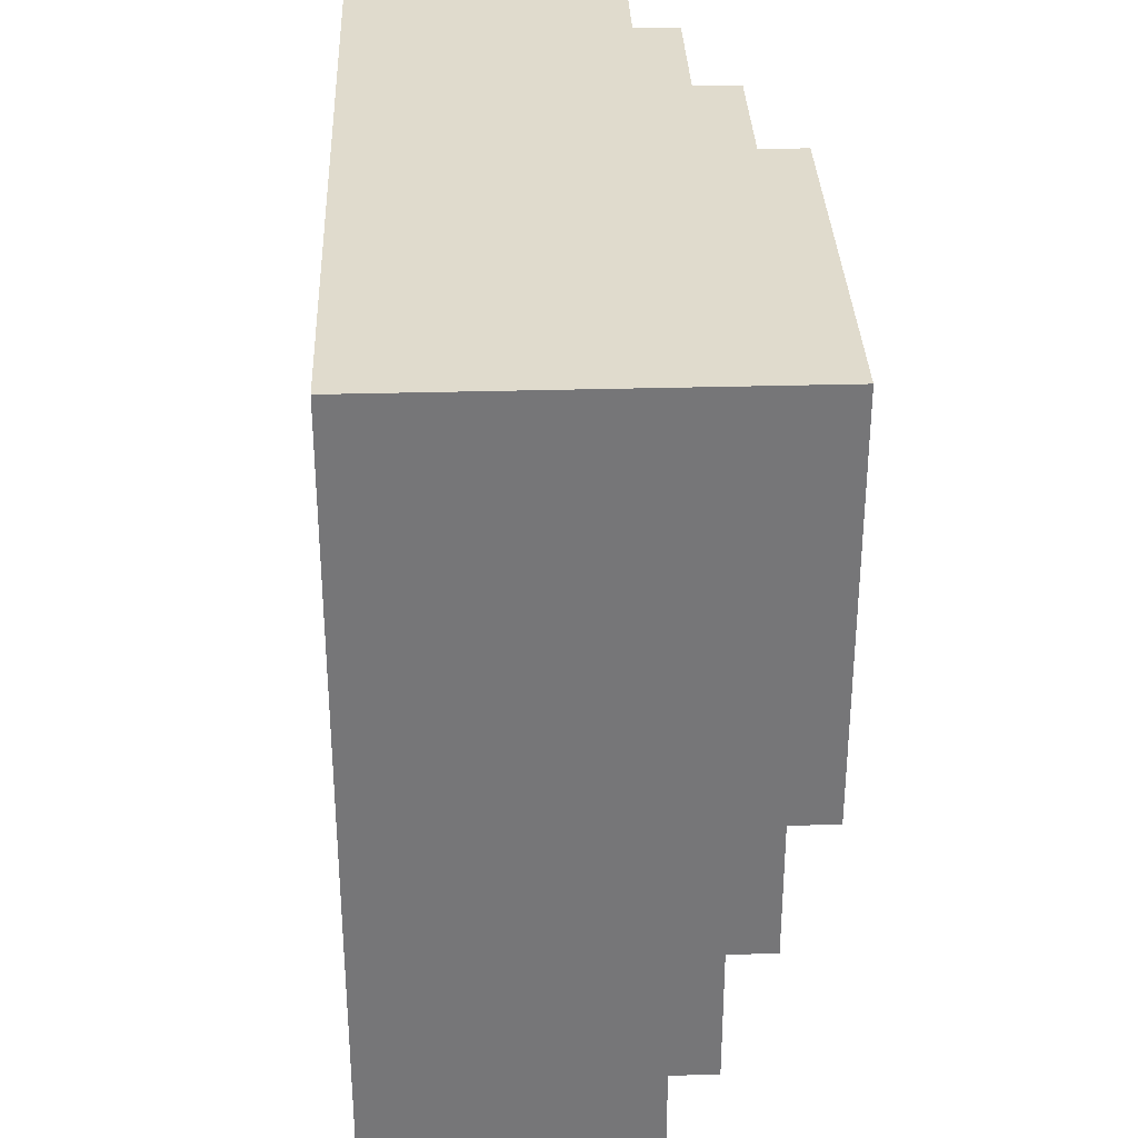
<metadata>
{"format":"obj","ext":"obj","renderer":"f3d","projection":"perspective","resolution":1024,"background":"white","views":[{"elev":33.3,"azim":87.8,"up":"+Z"}]}
</metadata>
<code>
o
v 19.9 0 -11.4
v 19.9 0 -10.9
v 19.9 0.3 -11.4
v 19.9 0.3 -10.9
v 20 0 -11.7
v 20 0 -11.4
v 20 0.3 -11.7
v 20 0.3 -11.4
v 20 0.3 -10.9
v 20 0.5 -11.4
v 20 0.5 -10.9
v 20.1 0 -11.9
v 20.1 0 -11.7
v 20.1 0.3 -11.9
v 20.1 0.3 -11.7
v 20.1 0.3 -11.4
v 20.1 0.5 -11.7
v 20.1 0.5 -11.4
v 20.2 0 -12.1
v 20.2 0 -11.9
v 20.2 0.3 -12.1
v 20.2 0.3 -11.9
v 20.2 0.3 -11.7
v 20.2 0.5 -11.9
v 20.2 0.5 -11.7
v 20.2 0.5 -11.4
v 20.2 0.5 -10.9
v 20.2 0.6 -11.4
v 20.2 0.6 -10.9
v 20.3 0 -12.2
v 20.3 0 -12.1
v 20.3 0.3 -12.2
v 20.3 0.3 -12.1
v 20.3 0.3 -12
v 20.3 0.3 -11.9
v 20.3 0.5 -12
v 20.3 0.5 -11.9
v 20.3 0.5 -11.6
v 20.3 0.5 -11.4
v 20.3 0.6 -11.6
v 20.3 0.6 -11.4
v 20.4 0 -12.3
v 20.4 0 -12.2
v 20.4 0.3 -12.3
v 20.4 0.3 -12.2
v 20.4 0.3 -12
v 20.4 0.5 -12.2
v 20.4 0.5 -12
v 20.4 0.5 -11.8
v 20.4 0.5 -11.6
v 20.4 0.6 -11.8
v 20.4 0.6 -11.6
v 20.4 0.6 -11.3
v 20.4 0.6 -10.9
v 20.4 0.7 -11.3
v 20.4 0.7 -10.9
v 20.5 0 -12.4
v 20.5 0 -12.3
v 20.5 0.3 -12.4
v 20.5 0.3 -12.3
v 20.5 0.3 -12.2
v 20.5 0.5 -12.3
v 20.5 0.5 -12.2
v 20.5 0.5 -12
v 20.5 0.5 -11.8
v 20.5 0.6 -12
v 20.5 0.6 -11.8
v 20.5 0.6 -11.6
v 20.5 0.6 -11.3
v 20.5 0.7 -11.6
v 20.5 0.7 -11.3
v 20.6 0 -12.5
v 20.6 0 -12.4
v 20.6 0.3 -12.5
v 20.6 0.3 -12.4
v 20.6 0.3 -12.3
v 20.6 0.5 -12.4
v 20.6 0.5 -12.3
v 20.6 0.5 -12.1
v 20.6 0.5 -12
v 20.6 0.6 -12.1
v 20.6 0.6 -12
v 20.6 0.6 -11.8
v 20.6 0.6 -11.6
v 20.6 0.7 -11.8
v 20.6 0.7 -11.6
v 20.7 0 -12.6
v 20.7 0 -12.5
v 20.7 0.3 -12.6
v 20.7 0.3 -12.5
v 20.7 0.5 -12.2
v 20.7 0.5 -12.1
v 20.7 0.6 -12.2
v 20.7 0.6 -12.1
v 20.7 0.6 -11.9
v 20.7 0.6 -11.8
v 20.7 0.7 -11.9
v 20.7 0.7 -11.8
v 20.7 0.7 -11.3
v 20.7 0.7 -10.9
v 20.7 0.8 -11.3
v 20.7 0.8 -10.9
v 20.8 0.3 -12.5
v 20.8 0.3 -12.4
v 20.8 0.5 -12.5
v 20.8 0.5 -12.4
v 20.8 0.5 -12.3
v 20.8 0.5 -12.2
v 20.8 0.6 -12.3
v 20.8 0.6 -12.2
v 20.8 0.6 -12
v 20.8 0.6 -11.9
v 20.8 0.7 -12
v 20.8 0.7 -11.9
v 20.8 0.7 -11.5
v 20.8 0.7 -11.3
v 20.8 0.8 -11.5
v 20.8 0.8 -11.3
v 20.9 0 -12.7
v 20.9 0 -12.6
v 20.9 0.3 -12.7
v 20.9 0.3 -12.6
v 20.9 0.3 -12.5
v 20.9 0.5 -12.6
v 20.9 0.5 -12.5
v 20.9 0.6 -12.1
v 20.9 0.6 -12
v 20.9 0.7 -12.1
v 20.9 0.7 -12
v 20.9 0.7 -11.7
v 20.9 0.7 -11.5
v 20.9 0.8 -11.7
v 20.9 0.8 -11.5
v 21 0.5 -12.4
v 21 0.5 -12.3
v 21 0.6 -12.4
v 21 0.6 -12.3
v 21 0.6 -12.2
v 21 0.6 -12.1
v 21 0.7 -12.2
v 21 0.7 -12.1
v 21 0.7 -11.8
v 21 0.7 -11.7
v 21 0.8 -11.8
v 21 0.8 -11.7
v 21 0.8 -11.2
v 21 0.8 -10.9
v 21 0.9 -11.2
v 21 0.9 -10.9
v 21.1 0 -12.8
v 21.1 0 -12.7
v 21.1 0.3 -12.8
v 21.1 0.3 -12.7
v 21.1 0.3 -12.6
v 21.1 0.5 -12.7
v 21.1 0.5 -12.6
v 21.1 0.7 -11.9
v 21.1 0.7 -11.8
v 21.1 0.8 -11.9
v 21.1 0.8 -11.8
v 21.1 0.8 -11.4
v 21.1 0.8 -11.2
v 21.1 0.9 -11.4
v 21.1 0.9 -11.2
v 21.2 0.5 -12.5
v 21.2 0.5 -12.4
v 21.2 0.6 -12.5
v 21.2 0.6 -12.4
v 21.2 0.6 -12.3
v 21.2 0.6 -12.2
v 21.2 0.7 -12.3
v 21.2 0.7 -12.2
v 21.2 0.8 -11.6
v 21.2 0.8 -11.4
v 21.2 0.9 -11.6
v 21.2 0.9 -11.4
v 21.3 0.7 -12
v 21.3 0.7 -11.9
v 21.3 0.8 -12
v 21.3 0.8 -11.9
v 21.4 0 -12.9
v 21.4 0 -12.8
v 21.4 0.3 -12.9
v 21.4 0.3 -12.8
v 21.4 0.3 -12.7
v 21.4 0.5 -12.8
v 21.4 0.5 -12.7
v 21.4 0.5 -12.6
v 21.4 0.5 -12.5
v 21.4 0.6 -12.6
v 21.4 0.6 -12.5
v 21.4 0.8 -11.7
v 21.4 0.8 -11.6
v 21.4 0.9 -11.7
v 21.4 0.9 -11.6
v 21.5 0.6 -12.4
v 21.5 0.6 -12.3
v 21.5 0.7 -12.4
v 21.5 0.7 -12.3
v 21.5 0.7 -12.1
v 21.5 0.7 -12
v 21.5 0.8 -12.1
v 21.5 0.8 -12
v 21.6 0.8 -11.8
v 21.6 0.8 -11.7
v 21.6 0.9 -11.8
v 21.6 0.9 -11.7
v 21.9 0 -12.9
v 21.9 0 -10.9
v 21.9 0.3 -12.9
v 21.9 0.3 -12.8
v 21.9 0.5 -12.8
v 21.9 0.5 -12.6
v 21.9 0.6 -12.6
v 21.9 0.6 -12.4
v 21.9 0.7 -12.4
v 21.9 0.7 -12.1
v 21.9 0.8 -12.1
v 21.9 0.8 -11.8
v 21.9 0.9 -11.8
v 21.9 0.9 -10.9
v 21.4 0 -12.9
v 21.4 0.3 -12.9
v 21.9 0 -12.9
v 21.9 0.3 -12.9
v 21.1 0 -12.8
v 21.1 0.3 -12.8
v 21.4 0 -12.8
v 21.4 0.3 -12.8
v 21.4 0.5 -12.8
v 21.9 0.3 -12.8
v 21.9 0.5 -12.8
v 20.9 0 -12.7
v 20.9 0.3 -12.7
v 21.1 0 -12.7
v 21.1 0.3 -12.7
v 21.1 0.5 -12.7
v 21.4 0.3 -12.7
v 21.4 0.5 -12.7
v 20.7 0 -12.6
v 20.7 0.3 -12.6
v 20.9 0 -12.6
v 20.9 0.3 -12.6
v 20.9 0.5 -12.6
v 21.1 0.3 -12.6
v 21.1 0.5 -12.6
v 21.4 0.5 -12.6
v 21.4 0.6 -12.6
v 21.9 0.5 -12.6
v 21.9 0.6 -12.6
v 20.6 0 -12.5
v 20.6 0.3 -12.5
v 20.7 0 -12.5
v 20.7 0.3 -12.5
v 20.8 0.3 -12.5
v 20.8 0.5 -12.5
v 20.9 0.3 -12.5
v 20.9 0.5 -12.5
v 21.2 0.5 -12.5
v 21.2 0.6 -12.5
v 21.4 0.5 -12.5
v 21.4 0.6 -12.5
v 20.5 0 -12.4
v 20.5 0.3 -12.4
v 20.6 0 -12.4
v 20.6 0.3 -12.4
v 20.6 0.5 -12.4
v 20.8 0.3 -12.4
v 20.8 0.5 -12.4
v 21 0.5 -12.4
v 21 0.6 -12.4
v 21.2 0.5 -12.4
v 21.2 0.6 -12.4
v 21.5 0.6 -12.4
v 21.5 0.7 -12.4
v 21.9 0.6 -12.4
v 21.9 0.7 -12.4
v 20.4 0 -12.3
v 20.4 0.3 -12.3
v 20.5 0 -12.3
v 20.5 0.3 -12.3
v 20.5 0.5 -12.3
v 20.6 0.3 -12.3
v 20.6 0.5 -12.3
v 20.8 0.5 -12.3
v 20.8 0.6 -12.3
v 21 0.5 -12.3
v 21 0.6 -12.3
v 21.2 0.6 -12.3
v 21.2 0.7 -12.3
v 21.5 0.6 -12.3
v 21.5 0.7 -12.3
v 20.3 0 -12.2
v 20.3 0.3 -12.2
v 20.4 0 -12.2
v 20.4 0.3 -12.2
v 20.4 0.5 -12.2
v 20.5 0.3 -12.2
v 20.5 0.5 -12.2
v 20.7 0.5 -12.2
v 20.7 0.6 -12.2
v 20.8 0.5 -12.2
v 20.8 0.6 -12.2
v 21 0.6 -12.2
v 21 0.7 -12.2
v 21.2 0.6 -12.2
v 21.2 0.7 -12.2
v 20.2 0 -12.1
v 20.2 0.3 -12.1
v 20.3 0 -12.1
v 20.3 0.3 -12.1
v 20.6 0.5 -12.1
v 20.6 0.6 -12.1
v 20.7 0.5 -12.1
v 20.7 0.6 -12.1
v 20.9 0.6 -12.1
v 20.9 0.7 -12.1
v 21 0.6 -12.1
v 21 0.7 -12.1
v 21.5 0.7 -12.1
v 21.5 0.8 -12.1
v 21.9 0.7 -12.1
v 21.9 0.8 -12.1
v 20.3 0.3 -12
v 20.3 0.5 -12
v 20.4 0.3 -12
v 20.4 0.5 -12
v 20.5 0.5 -12
v 20.5 0.6 -12
v 20.6 0.5 -12
v 20.6 0.6 -12
v 20.8 0.6 -12
v 20.8 0.7 -12
v 20.9 0.6 -12
v 20.9 0.7 -12
v 21.3 0.7 -12
v 21.3 0.8 -12
v 21.5 0.7 -12
v 21.5 0.8 -12
v 20.1 0 -11.9
v 20.1 0.3 -11.9
v 20.2 0 -11.9
v 20.2 0.3 -11.9
v 20.2 0.5 -11.9
v 20.3 0.3 -11.9
v 20.3 0.5 -11.9
v 20.7 0.6 -11.9
v 20.7 0.7 -11.9
v 20.8 0.6 -11.9
v 20.8 0.7 -11.9
v 21.1 0.7 -11.9
v 21.1 0.8 -11.9
v 21.3 0.7 -11.9
v 21.3 0.8 -11.9
v 20.4 0.5 -11.8
v 20.4 0.6 -11.8
v 20.5 0.5 -11.8
v 20.5 0.6 -11.8
v 20.6 0.6 -11.8
v 20.6 0.7 -11.8
v 20.7 0.6 -11.8
v 20.7 0.7 -11.8
v 21 0.7 -11.8
v 21 0.8 -11.8
v 21.1 0.7 -11.8
v 21.1 0.8 -11.8
v 21.6 0.8 -11.8
v 21.6 0.9 -11.8
v 21.9 0.8 -11.8
v 21.9 0.9 -11.8
v 20 0 -11.7
v 20 0.3 -11.7
v 20.1 0 -11.7
v 20.1 0.3 -11.7
v 20.1 0.5 -11.7
v 20.2 0.3 -11.7
v 20.2 0.5 -11.7
v 20.9 0.7 -11.7
v 20.9 0.8 -11.7
v 21 0.7 -11.7
v 21 0.8 -11.7
v 21.4 0.8 -11.7
v 21.4 0.9 -11.7
v 21.6 0.8 -11.7
v 21.6 0.9 -11.7
v 20.3 0.5 -11.6
v 20.3 0.6 -11.6
v 20.4 0.5 -11.6
v 20.4 0.6 -11.6
v 20.5 0.6 -11.6
v 20.5 0.7 -11.6
v 20.6 0.6 -11.6
v 20.6 0.7 -11.6
v 21.2 0.8 -11.6
v 21.2 0.9 -11.6
v 21.4 0.8 -11.6
v 21.4 0.9 -11.6
v 20.8 0.7 -11.5
v 20.8 0.8 -11.5
v 20.9 0.7 -11.5
v 20.9 0.8 -11.5
v 19.9 0 -11.4
v 19.9 0.3 -11.4
v 20 0 -11.4
v 20 0.3 -11.4
v 20 0.5 -11.4
v 20.1 0.3 -11.4
v 20.1 0.5 -11.4
v 20.2 0.5 -11.4
v 20.2 0.6 -11.4
v 20.3 0.5 -11.4
v 20.3 0.6 -11.4
v 21.1 0.8 -11.4
v 21.1 0.9 -11.4
v 21.2 0.8 -11.4
v 21.2 0.9 -11.4
v 20.4 0.6 -11.3
v 20.4 0.7 -11.3
v 20.5 0.6 -11.3
v 20.5 0.7 -11.3
v 20.7 0.7 -11.3
v 20.7 0.8 -11.3
v 20.8 0.7 -11.3
v 20.8 0.8 -11.3
v 21 0.8 -11.2
v 21 0.9 -11.2
v 21.1 0.8 -11.2
v 21.1 0.9 -11.2
v 19.9 0 -10.9
v 19.9 0.3 -10.9
v 20 0.3 -10.9
v 20 0.5 -10.9
v 20.2 0.5 -10.9
v 20.2 0.6 -10.9
v 20.4 0.6 -10.9
v 20.4 0.7 -10.9
v 20.7 0.7 -10.9
v 20.7 0.8 -10.9
v 21 0.8 -10.9
v 21 0.9 -10.9
v 21.9 0 -10.9
v 21.9 0.9 -10.9
v 21.4 0 -12.9
v 21.9 0 -12.9
v 21.1 0 -12.8
v 21.4 0 -12.8
v 20.9 0 -12.7
v 21.1 0 -12.7
v 20.7 0 -12.6
v 20.9 0 -12.6
v 20.6 0 -12.5
v 20.7 0 -12.5
v 20.5 0 -12.4
v 20.6 0 -12.4
v 20.4 0 -12.3
v 20.5 0 -12.3
v 20.3 0 -12.2
v 20.4 0 -12.2
v 20.2 0 -12.1
v 20.3 0 -12.1
v 20.1 0 -11.9
v 20.2 0 -11.9
v 20 0 -11.7
v 20.1 0 -11.7
v 19.9 0 -11.4
v 20 0 -11.4
v 19.9 0 -10.9
v 21.9 0 -10.9
v 21.4 0.3 -12.9
v 21.9 0.3 -12.9
v 21.1 0.3 -12.8
v 21.4 0.3 -12.8
v 21.9 0.3 -12.8
v 20.9 0.3 -12.7
v 21.1 0.3 -12.7
v 21.4 0.3 -12.7
v 20.7 0.3 -12.6
v 20.9 0.3 -12.6
v 21.1 0.3 -12.6
v 20.6 0.3 -12.5
v 20.7 0.3 -12.5
v 20.8 0.3 -12.5
v 20.9 0.3 -12.5
v 20.5 0.3 -12.4
v 20.6 0.3 -12.4
v 20.8 0.3 -12.4
v 20.4 0.3 -12.3
v 20.5 0.3 -12.3
v 20.6 0.3 -12.3
v 20.3 0.3 -12.2
v 20.4 0.3 -12.2
v 20.5 0.3 -12.2
v 20.2 0.3 -12.1
v 20.3 0.3 -12.1
v 20.3 0.3 -12
v 20.4 0.3 -12
v 20.1 0.3 -11.9
v 20.2 0.3 -11.9
v 20.3 0.3 -11.9
v 20 0.3 -11.7
v 20.1 0.3 -11.7
v 20.2 0.3 -11.7
v 19.9 0.3 -11.4
v 20 0.3 -11.4
v 20.1 0.3 -11.4
v 19.9 0.3 -10.9
v 20 0.3 -10.9
v 21.4 0.5 -12.8
v 21.9 0.5 -12.8
v 21.1 0.5 -12.7
v 21.4 0.5 -12.7
v 20.9 0.5 -12.6
v 21.1 0.5 -12.6
v 21.4 0.5 -12.6
v 21.9 0.5 -12.6
v 20.8 0.5 -12.5
v 20.9 0.5 -12.5
v 21.2 0.5 -12.5
v 21.4 0.5 -12.5
v 20.6 0.5 -12.4
v 20.8 0.5 -12.4
v 21 0.5 -12.4
v 21.2 0.5 -12.4
v 20.5 0.5 -12.3
v 20.6 0.5 -12.3
v 20.8 0.5 -12.3
v 21 0.5 -12.3
v 20.4 0.5 -12.2
v 20.5 0.5 -12.2
v 20.7 0.5 -12.2
v 20.8 0.5 -12.2
v 20.6 0.5 -12.1
v 20.7 0.5 -12.1
v 20.3 0.5 -12
v 20.4 0.5 -12
v 20.5 0.5 -12
v 20.6 0.5 -12
v 20.2 0.5 -11.9
v 20.3 0.5 -11.9
v 20.4 0.5 -11.8
v 20.5 0.5 -11.8
v 20.1 0.5 -11.7
v 20.2 0.5 -11.7
v 20.3 0.5 -11.6
v 20.4 0.5 -11.6
v 20 0.5 -11.4
v 20.1 0.5 -11.4
v 20.2 0.5 -11.4
v 20.3 0.5 -11.4
v 20 0.5 -10.9
v 20.2 0.5 -10.9
v 21.4 0.6 -12.6
v 21.9 0.6 -12.6
v 21.2 0.6 -12.5
v 21.4 0.6 -12.5
v 21 0.6 -12.4
v 21.2 0.6 -12.4
v 21.5 0.6 -12.4
v 21.9 0.6 -12.4
v 20.8 0.6 -12.3
v 21 0.6 -12.3
v 21.2 0.6 -12.3
v 21.5 0.6 -12.3
v 20.7 0.6 -12.2
v 20.8 0.6 -12.2
v 21 0.6 -12.2
v 21.2 0.6 -12.2
v 20.6 0.6 -12.1
v 20.7 0.6 -12.1
v 20.9 0.6 -12.1
v 21 0.6 -12.1
v 20.5 0.6 -12
v 20.6 0.6 -12
v 20.8 0.6 -12
v 20.9 0.6 -12
v 20.7 0.6 -11.9
v 20.8 0.6 -11.9
v 20.4 0.6 -11.8
v 20.5 0.6 -11.8
v 20.6 0.6 -11.8
v 20.7 0.6 -11.8
v 20.3 0.6 -11.6
v 20.4 0.6 -11.6
v 20.5 0.6 -11.6
v 20.6 0.6 -11.6
v 20.2 0.6 -11.4
v 20.3 0.6 -11.4
v 20.4 0.6 -11.3
v 20.5 0.6 -11.3
v 20.2 0.6 -10.9
v 20.4 0.6 -10.9
v 21.5 0.7 -12.4
v 21.9 0.7 -12.4
v 21.2 0.7 -12.3
v 21.5 0.7 -12.3
v 21 0.7 -12.2
v 21.2 0.7 -12.2
v 20.9 0.7 -12.1
v 21 0.7 -12.1
v 21.5 0.7 -12.1
v 21.9 0.7 -12.1
v 20.8 0.7 -12
v 20.9 0.7 -12
v 21.3 0.7 -12
v 21.5 0.7 -12
v 20.7 0.7 -11.9
v 20.8 0.7 -11.9
v 21.1 0.7 -11.9
v 21.3 0.7 -11.9
v 20.6 0.7 -11.8
v 20.7 0.7 -11.8
v 21 0.7 -11.8
v 21.1 0.7 -11.8
v 20.9 0.7 -11.7
v 21 0.7 -11.7
v 20.5 0.7 -11.6
v 20.6 0.7 -11.6
v 20.8 0.7 -11.5
v 20.9 0.7 -11.5
v 20.4 0.7 -11.3
v 20.5 0.7 -11.3
v 20.7 0.7 -11.3
v 20.8 0.7 -11.3
v 20.4 0.7 -10.9
v 20.7 0.7 -10.9
v 21.5 0.8 -12.1
v 21.9 0.8 -12.1
v 21.3 0.8 -12
v 21.5 0.8 -12
v 21.1 0.8 -11.9
v 21.3 0.8 -11.9
v 21 0.8 -11.8
v 21.1 0.8 -11.8
v 21.6 0.8 -11.8
v 21.9 0.8 -11.8
v 20.9 0.8 -11.7
v 21 0.8 -11.7
v 21.4 0.8 -11.7
v 21.6 0.8 -11.7
v 21.2 0.8 -11.6
v 21.4 0.8 -11.6
v 20.8 0.8 -11.5
v 20.9 0.8 -11.5
v 21.1 0.8 -11.4
v 21.2 0.8 -11.4
v 20.7 0.8 -11.3
v 20.8 0.8 -11.3
v 21 0.8 -11.2
v 21.1 0.8 -11.2
v 20.7 0.8 -10.9
v 21 0.8 -10.9
v 21.6 0.9 -11.8
v 21.9 0.9 -11.8
v 21.4 0.9 -11.7
v 21.6 0.9 -11.7
v 21.2 0.9 -11.6
v 21.4 0.9 -11.6
v 21.1 0.9 -11.4
v 21.2 0.9 -11.4
v 21 0.9 -11.2
v 21.1 0.9 -11.2
v 21 0.9 -10.9
v 21.9 0.9 -10.9
f 1 2 3
f 3 2 4
f 5 6 7
f 7 6 8
f 8 9 10
f 10 9 11
f 12 13 14
f 14 13 15
f 15 16 17
f 17 16 18
f 19 20 21
f 21 20 22
f 22 23 24
f 24 23 25
f 26 27 28
f 28 27 29
f 30 31 32
f 32 31 33
f 34 35 36
f 36 35 37
f 38 39 40
f 40 39 41
f 42 43 44
f 44 43 45
f 45 46 47
f 47 46 48
f 49 50 51
f 51 50 52
f 53 54 55
f 55 54 56
f 57 58 59
f 59 58 60
f 60 61 62
f 62 61 63
f 64 65 66
f 66 65 67
f 68 69 70
f 70 69 71
f 72 73 74
f 74 73 75
f 75 76 77
f 77 76 78
f 79 80 81
f 81 80 82
f 83 84 85
f 85 84 86
f 87 88 89
f 89 88 90
f 91 92 93
f 93 92 94
f 95 96 97
f 97 96 98
f 99 100 101
f 101 100 102
f 103 104 105
f 105 104 106
f 107 108 109
f 109 108 110
f 111 112 113
f 113 112 114
f 115 116 117
f 117 116 118
f 119 120 121
f 121 120 122
f 122 123 124
f 124 123 125
f 126 127 128
f 128 127 129
f 130 131 132
f 132 131 133
f 134 135 136
f 136 135 137
f 138 139 140
f 140 139 141
f 142 143 144
f 144 143 145
f 146 147 148
f 148 147 149
f 150 151 152
f 152 151 153
f 153 154 155
f 155 154 156
f 157 158 159
f 159 158 160
f 161 162 163
f 163 162 164
f 165 166 167
f 167 166 168
f 169 170 171
f 171 170 172
f 173 174 175
f 175 174 176
f 177 178 179
f 179 178 180
f 181 182 183
f 183 182 184
f 184 185 186
f 186 185 187
f 188 189 190
f 190 189 191
f 192 193 194
f 194 193 195
f 196 197 198
f 198 197 199
f 200 201 202
f 202 201 203
f 204 205 206
f 206 205 207
f 210 209 208
f 211 209 210
f 212 209 211
f 213 209 212
f 214 209 213
f 215 209 214
f 216 209 215
f 217 209 216
f 218 209 217
f 219 209 218
f 220 209 219
f 221 209 220
f 222 223 224
f 224 223 225
f 226 227 228
f 228 227 229
f 229 230 231
f 231 230 232
f 233 234 235
f 235 234 236
f 236 237 238
f 238 237 239
f 240 241 242
f 242 241 243
f 243 244 245
f 245 244 246
f 247 248 249
f 249 248 250
f 251 252 253
f 253 252 254
f 255 256 257
f 257 256 258
f 259 260 261
f 261 260 262
f 263 264 265
f 265 264 266
f 266 267 268
f 268 267 269
f 270 271 272
f 272 271 273
f 274 275 276
f 276 275 277
f 278 279 280
f 280 279 281
f 281 282 283
f 283 282 284
f 285 286 287
f 287 286 288
f 289 290 291
f 291 290 292
f 293 294 295
f 295 294 296
f 296 297 298
f 298 297 299
f 300 301 302
f 302 301 303
f 304 305 306
f 306 305 307
f 308 309 310
f 310 309 311
f 312 313 314
f 314 313 315
f 316 317 318
f 318 317 319
f 320 321 322
f 322 321 323
f 324 325 326
f 326 325 327
f 328 329 330
f 330 329 331
f 332 333 334
f 334 333 335
f 336 337 338
f 338 337 339
f 340 341 342
f 342 341 343
f 343 344 345
f 345 344 346
f 347 348 349
f 349 348 350
f 351 352 353
f 353 352 354
f 355 356 357
f 357 356 358
f 359 360 361
f 361 360 362
f 363 364 365
f 365 364 366
f 367 368 369
f 369 368 370
f 371 372 373
f 373 372 374
f 374 375 376
f 376 375 377
f 378 379 380
f 380 379 381
f 382 383 384
f 384 383 385
f 386 387 388
f 388 387 389
f 390 391 392
f 392 391 393
f 394 395 396
f 396 395 397
f 398 399 400
f 400 399 401
f 402 403 404
f 404 403 405
f 405 406 407
f 407 406 408
f 409 410 411
f 411 410 412
f 413 414 415
f 415 414 416
f 417 418 419
f 419 418 420
f 421 422 423
f 423 422 424
f 425 426 427
f 427 426 428
f 431 430 429
f 433 432 431
f 435 434 433
f 437 436 435
f 439 438 437
f 441 431 429
f 441 440 439
f 441 439 437
f 441 437 435
f 441 435 433
f 441 433 431
f 442 440 441
f 443 444 446
f 445 446 448
f 447 448 450
f 449 450 452
f 451 452 454
f 453 454 456
f 455 456 458
f 457 458 460
f 459 460 462
f 461 462 464
f 463 464 466
f 465 466 467
f 446 444 468
f 467 466 468
f 448 446 468
f 466 464 468
f 450 448 468
f 464 462 468
f 452 450 468
f 462 460 468
f 454 452 468
f 460 458 468
f 456 454 468
f 458 456 468
f 472 470 469
f 473 470 472
f 475 472 471
f 476 472 475
f 478 475 474
f 479 475 478
f 481 478 477
f 482 478 481
f 483 478 482
f 485 481 480
f 485 482 481
f 486 482 485
f 488 485 484
f 489 485 488
f 491 488 487
f 492 488 491
f 494 491 490
f 495 491 494
f 495 494 493
f 496 491 495
f 498 495 493
f 499 495 498
f 501 498 497
f 502 498 501
f 504 501 500
f 505 501 504
f 506 504 503
f 507 504 506
f 511 509 508
f 513 511 510
f 514 509 511
f 514 511 513
f 515 509 514
f 517 513 512
f 517 514 513
f 518 514 517
f 519 514 518
f 521 517 516
f 521 518 517
f 522 518 521
f 523 518 522
f 525 521 520
f 525 522 521
f 526 522 525
f 527 522 526
f 529 525 524
f 529 526 525
f 530 526 529
f 531 526 530
f 532 529 528
f 532 530 529
f 533 530 532
f 535 532 528
f 536 532 535
f 537 532 536
f 539 535 534
f 539 536 535
f 540 536 539
f 540 539 538
f 541 536 540
f 543 540 538
f 544 540 543
f 544 543 542
f 545 540 544
f 547 544 542
f 548 544 547
f 549 544 548
f 550 547 546
f 550 548 547
f 551 548 550
f 555 553 552
f 557 555 554
f 558 553 555
f 558 555 557
f 559 553 558
f 561 557 556
f 561 558 557
f 562 558 561
f 563 558 562
f 565 561 560
f 565 562 561
f 566 562 565
f 567 562 566
f 569 565 564
f 569 566 565
f 570 566 569
f 571 566 570
f 573 569 568
f 573 570 569
f 574 570 573
f 575 570 574
f 576 573 572
f 576 574 573
f 577 574 576
f 579 576 572
f 580 576 579
f 581 576 580
f 583 579 578
f 583 580 579
f 584 580 583
f 585 580 584
f 587 583 582
f 587 584 583
f 588 584 587
f 588 587 586
f 589 584 588
f 590 588 586
f 591 588 590
f 595 593 592
f 597 595 594
f 599 597 596
f 600 593 595
f 600 595 597
f 600 597 599
f 601 593 600
f 603 599 598
f 603 600 599
f 604 600 603
f 605 600 604
f 607 603 602
f 607 604 603
f 608 604 607
f 609 604 608
f 611 607 606
f 611 608 607
f 612 608 611
f 613 608 612
f 614 611 610
f 614 612 611
f 615 612 614
f 617 614 610
f 618 614 617
f 618 617 616
f 619 614 618
f 621 618 616
f 622 618 621
f 623 618 622
f 624 621 620
f 624 622 621
f 625 622 624
f 629 627 626
f 631 629 628
f 633 631 630
f 634 627 629
f 634 629 631
f 634 631 633
f 635 627 634
f 637 633 632
f 637 634 633
f 638 634 637
f 639 634 638
f 640 637 636
f 640 638 637
f 641 638 640
f 643 640 636
f 644 640 643
f 644 643 642
f 645 640 644
f 647 644 642
f 648 644 647
f 648 647 646
f 649 644 648
f 650 648 646
f 651 648 650
f 655 653 652
f 657 655 654
f 659 657 656
f 661 659 658
f 662 661 660
f 663 653 655
f 663 661 662
f 663 655 657
f 663 659 661
f 663 657 659

</code>
